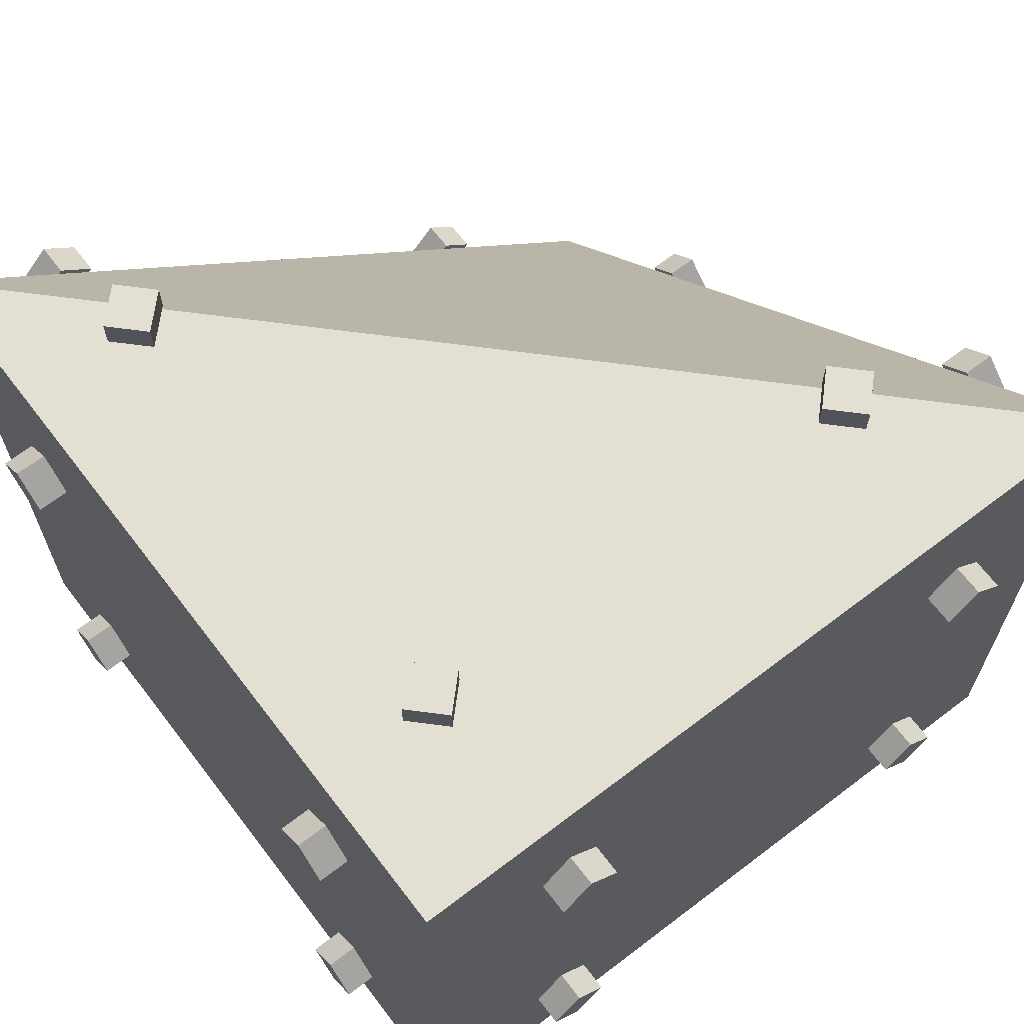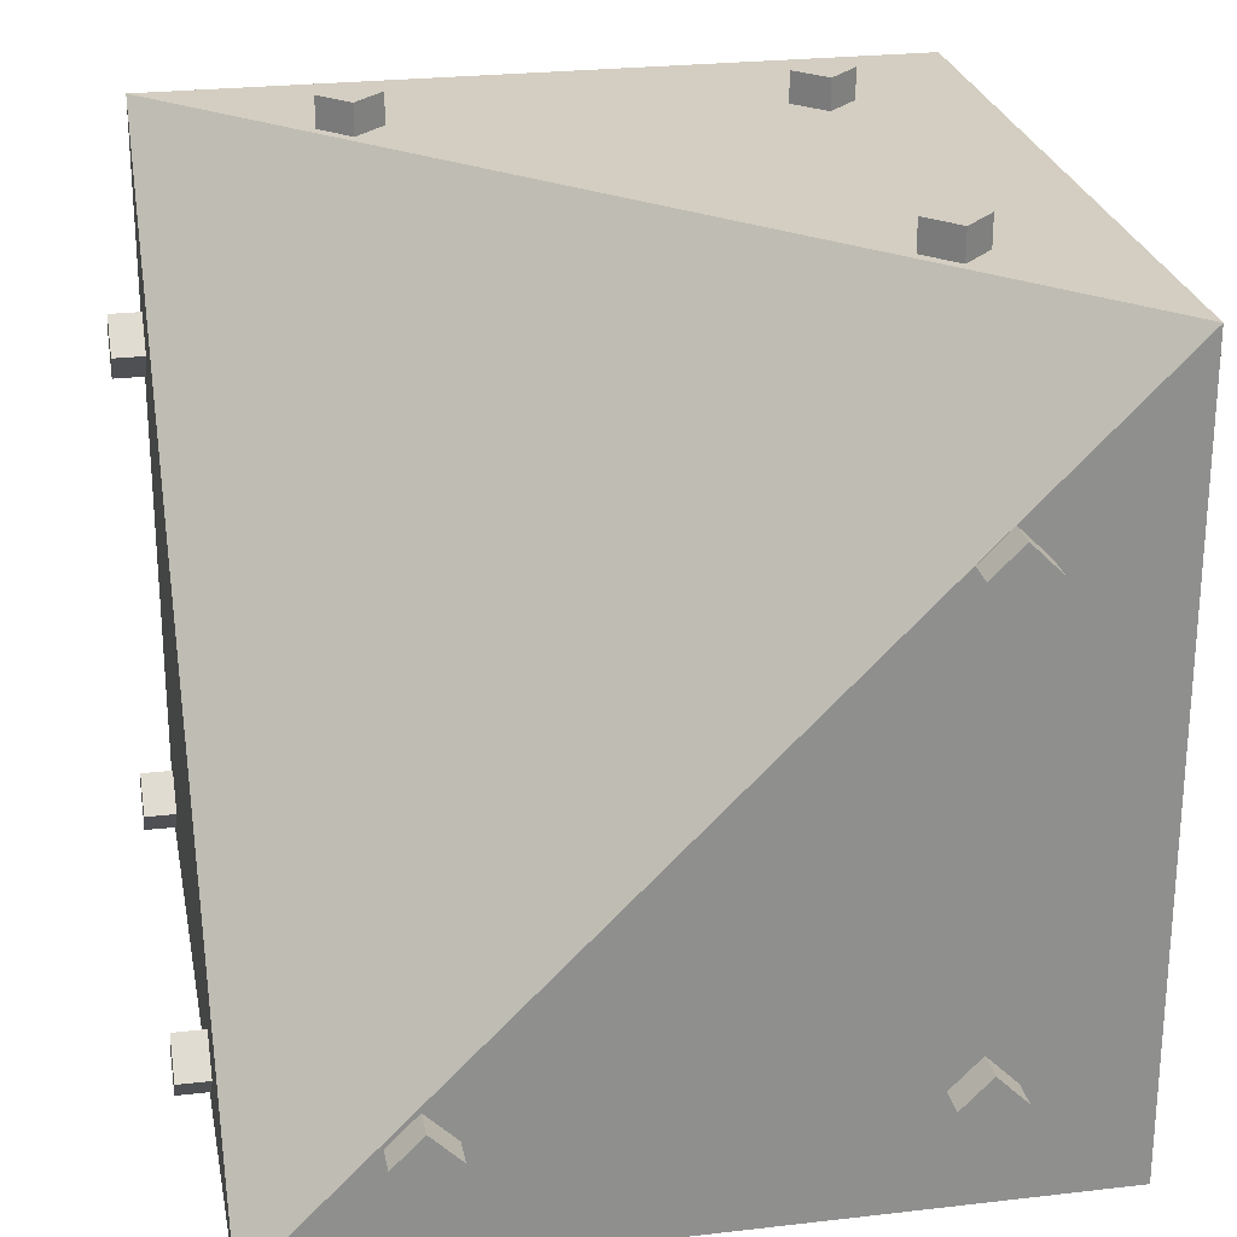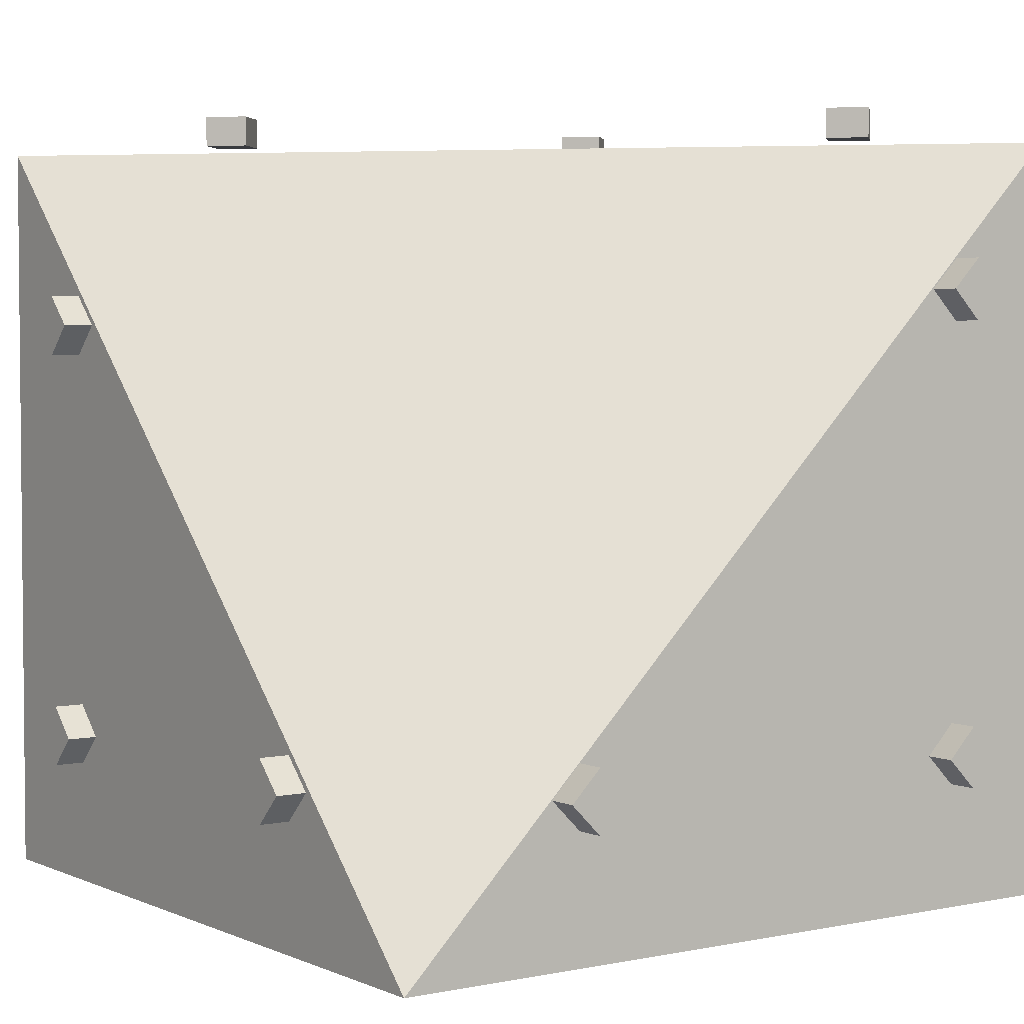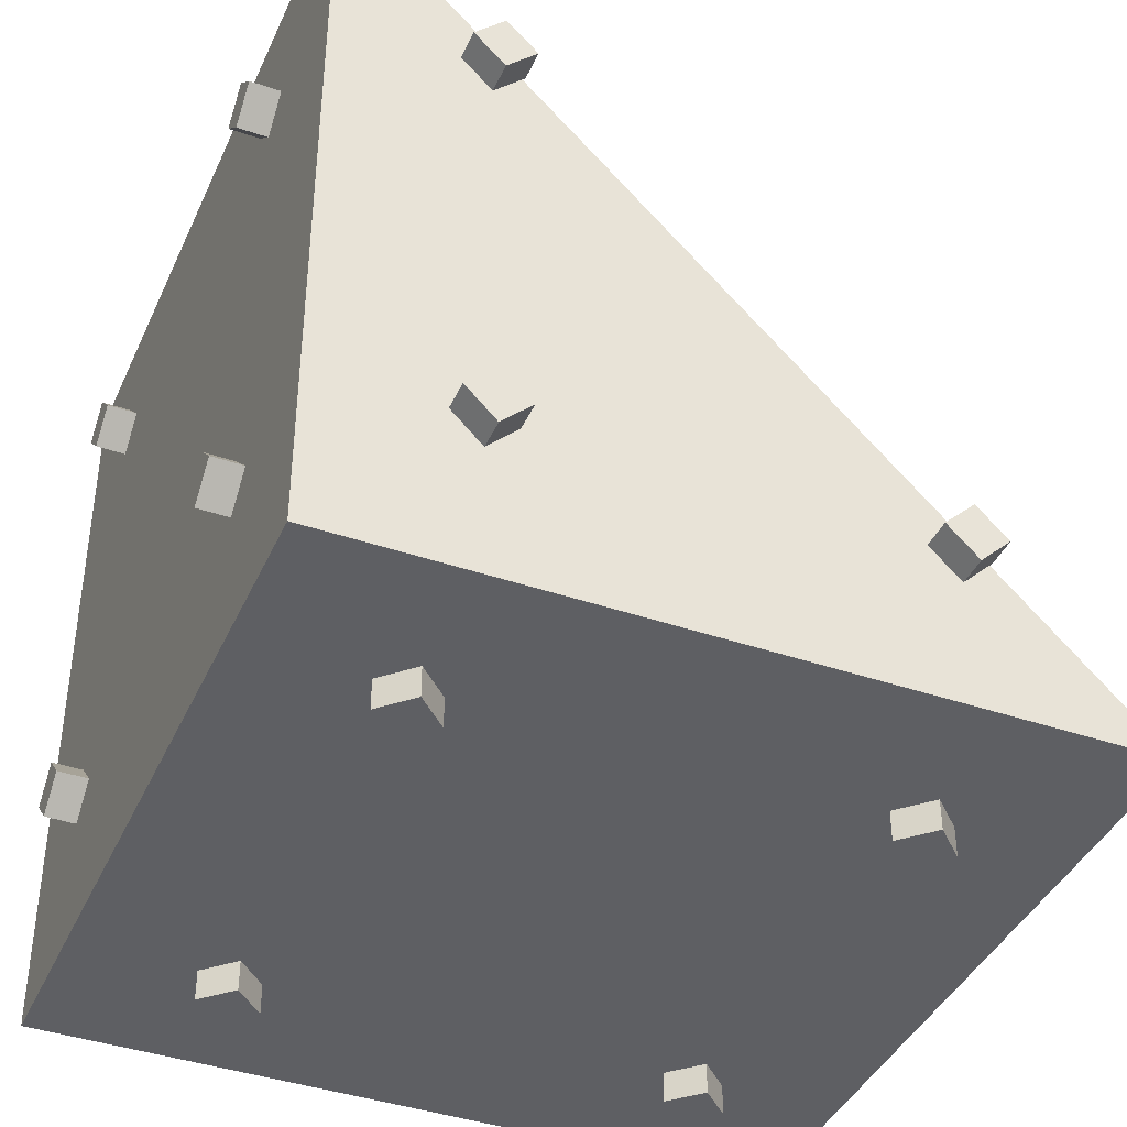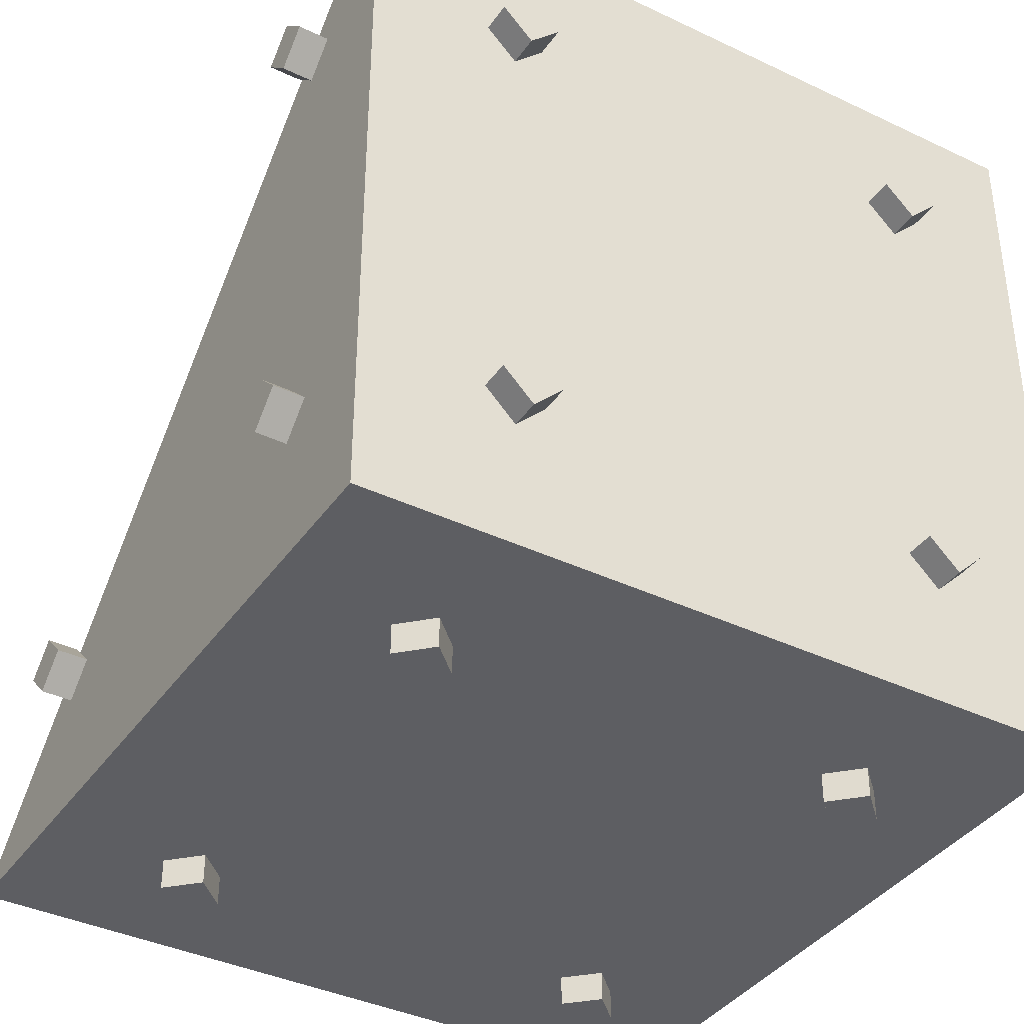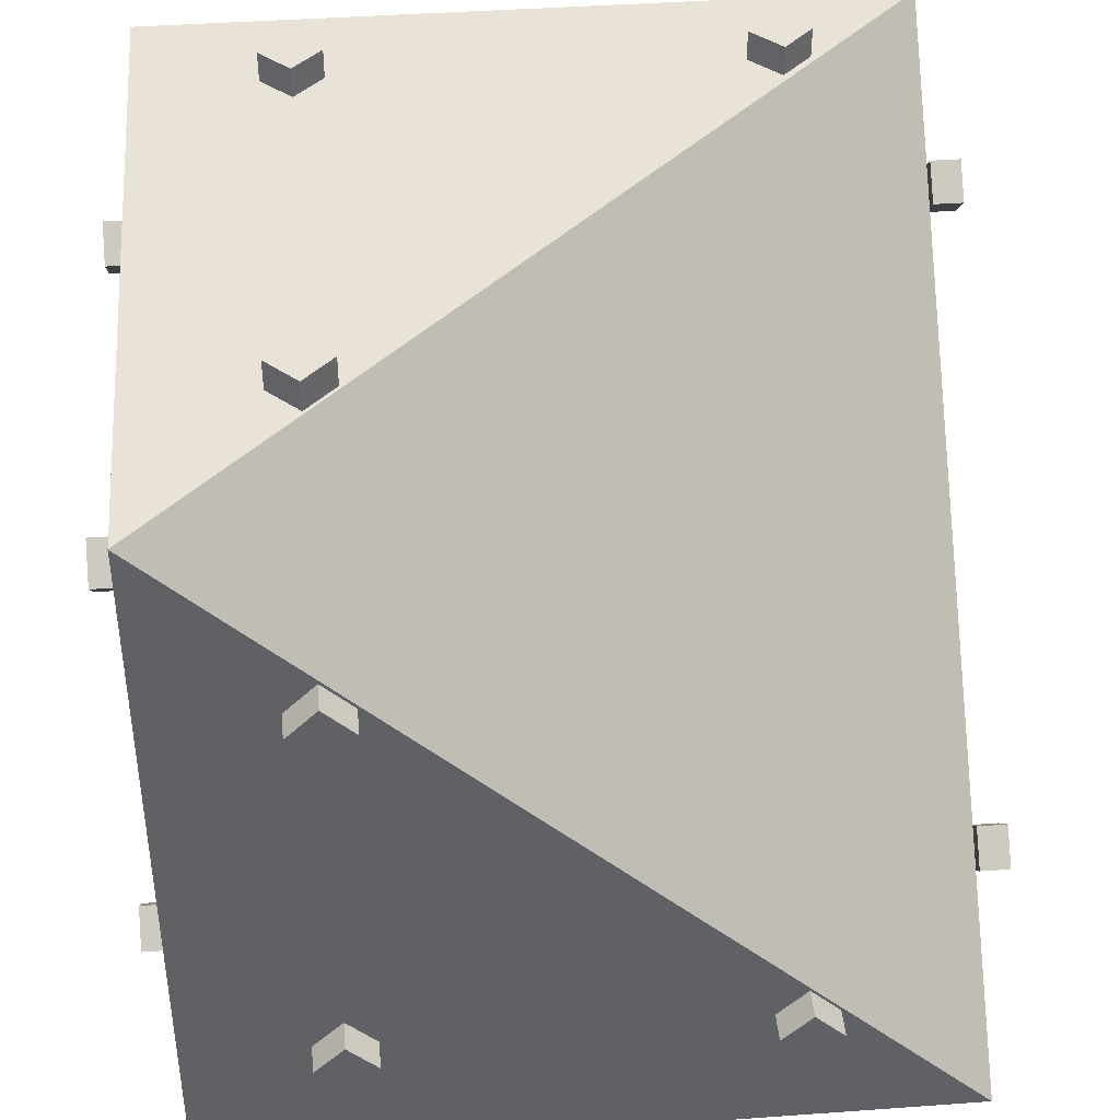
<metadata>
{"format":"obj","ext":"obj","renderer":"f3d","projection":"perspective","resolution":1024,"background":"white","views":[{"elev":67.0,"azim":-127.4,"up":"+Y"},{"elev":25.2,"azim":169.3,"up":"+Z"},{"elev":3.5,"azim":54.9,"up":"+Y"},{"elev":-40.5,"azim":-22.8,"up":"+Y"},{"elev":-38.4,"azim":148.9,"up":"+Y"},{"elev":41.6,"azim":-5.0,"up":"+Y"}]}
</metadata>
<code>
o Armor.002
v 1.2 -0.2 0.9983
v 1.2 0 0.9983
v 0.9995 0 1.198
v 0.9995 -0.2 1.198
v 0.7995 0 0.9983
v 0.7995 -0.2 0.9983
v 0.9995 0 0.7983
v 0.9995 -0.2 0.7983
v 1.2 -0.2 3.998
v 1.2 0 3.998
v 0.9995 0 4.198
v 0.9995 -0.2 4.198
v 0.7995 0 3.998
v 0.7995 -0.2 3.998
v 0.9995 0 3.798
v 0.9995 -0.2 3.798
v 4.2 -0.2 0.9983
v 4.2 0 0.9983
v 4 0 1.198
v 4 -0.2 1.198
v 3.8 0 0.9983
v 3.8 -0.2 0.9983
v 4 0 0.7983
v 4 -0.2 0.7983
v 4.2 -0.2 3.998
v 4.2 0 3.998
v 4 0 4.198
v 4 -0.2 4.198
v 3.8 0 3.998
v 3.8 -0.2 3.998
v 4 0 3.798
v 4 -0.2 3.798
v 5.225 1.217 0.7806
v 5.025 1.217 0.7806
v 5.025 1.017 0.9806
v 5.225 1.017 0.9806
v 5.025 0.8169 0.7806
v 5.225 0.8169 0.7806
v 5.025 1.017 0.5806
v 5.225 1.017 0.5806
v 5.225 1.225 3.789
v 5.025 1.225 3.789
v 5.025 1.025 3.989
v 5.225 1.025 3.989
v 5.025 0.825 3.789
v 5.225 0.825 3.789
v 5.025 1.025 3.589
v 5.225 1.025 3.589
v 5.225 4.225 0.7806
v 5.025 4.225 0.7806
v 5.025 4.025 0.9806
v 5.225 4.025 0.9806
v 5.025 3.825 0.7806
v 5.225 3.825 0.7806
v 5.025 4.025 0.5806
v 5.225 4.025 0.5806
v 3.776 1.225 5.223
v 3.776 1.225 5.023
v 3.576 1.025 5.023
v 3.576 1.025 5.223
v 3.776 0.825 5.023
v 3.776 0.825 5.223
v 3.976 1.025 5.023
v 3.976 1.025 5.223
v 0.9995 1.225 5.223
v 0.9995 1.225 5.023
v 0.7995 1.025 5.023
v 0.7995 1.025 5.223
v 0.9995 0.825 5.023
v 0.9995 0.825 5.223
v 1.2 1.025 5.023
v 1.2 1.025 5.223
v 0.9995 4.001 5.223
v 0.9995 4.001 5.023
v 0.7995 3.801 5.023
v 0.7995 3.801 5.223
v 0.9995 3.601 5.023
v 0.9995 3.601 5.223
v 1.2 3.801 5.023
v 1.2 3.801 5.223
v 1.205 5.05 0.7803
v 1.205 5.25 0.7803
v 1.005 5.25 0.9803
v 1.005 5.05 0.9803
v 0.8052 5.25 0.7803
v 0.8052 5.05 0.7803
v 1.005 5.25 0.5803
v 1.005 5.05 0.5803
v 1.199 5.05 3.836
v 1.199 5.25 3.836
v 0.9992 5.25 4.036
v 0.9992 5.05 4.036
v 0.7992 5.25 3.836
v 0.7992 5.05 3.836
v 0.9992 5.25 3.636
v 0.9992 5.05 3.636
v 4.205 5.05 0.7963
v 4.205 5.25 0.7963
v 4.005 5.25 0.9963
v 4.005 5.05 0.9963
v 3.805 5.25 0.7963
v 3.805 5.05 0.7963
v 4.005 5.25 0.5963
v 4.005 5.05 0.5963
v -0.02549 1.225 0.9983
v -0.2255 1.225 0.9983
v -0.2255 1.025 1.198
v -0.02549 1.025 1.198
v -0.2255 0.825 0.9983
v -0.02549 0.825 0.9983
v -0.2255 1.025 0.7983
v -0.02549 1.025 0.7983
v -0.02549 1.225 3.998
v -0.2255 1.225 3.998
v -0.2255 1.025 4.198
v -0.02549 1.025 4.198
v -0.2255 0.825 3.998
v -0.02549 0.825 3.998
v -0.2255 1.025 3.798
v -0.02549 1.025 3.798
v -0.02549 4.225 0.9983
v -0.2255 4.225 0.9983
v -0.2255 4.025 1.198
v -0.02549 4.025 1.198
v -0.2255 3.825 0.9983
v -0.02549 3.825 0.9983
v -0.2255 4.025 0.7983
v -0.02549 4.025 0.7983
v -0.02549 4.225 3.998
v -0.2255 4.225 3.998
v -0.2255 4.025 4.198
v -0.02549 4.025 4.198
v -0.2255 3.825 3.998
v -0.02549 3.825 3.998
v -0.2255 4.025 3.798
v -0.02549 4.025 3.798
v 4 1.225 -0.02672
v 4 1.225 -0.2267
v 3.8 1.025 -0.2267
v 3.8 1.025 -0.02672
v 4 0.825 -0.2267
v 4 0.825 -0.02672
v 4.2 1.025 -0.2267
v 4.2 1.025 -0.02672
v 0.9995 1.225 -0.02672
v 0.9995 1.225 -0.2267
v 0.7995 1.025 -0.2267
v 0.7995 1.025 -0.02672
v 0.9995 0.825 -0.2267
v 0.9995 0.825 -0.02672
v 1.2 1.025 -0.2267
v 1.2 1.025 -0.02672
v 4 4.225 -0.02672
v 4 4.225 -0.2267
v 3.8 4.025 -0.2267
v 3.8 4.025 -0.02672
v 4 3.825 -0.2267
v 4 3.825 -0.02672
v 4.2 4.025 -0.2267
v 4.2 4.025 -0.02672
v 0.9995 4.225 -0.02672
v 0.9995 4.225 -0.2267
v 0.7995 4.025 -0.2267
v 0.7995 4.025 -0.02672
v 0.9995 3.825 -0.2267
v 0.9995 3.825 -0.02672
v 1.2 4.025 -0.2267
v 1.2 4.025 -0.02672
f 1 2 3
f 1 3 4
f 4 3 5
f 4 5 6
f 6 5 7
f 6 7 8
f 8 7 2
f 2 1 8
f 7 5 3
f 7 3 2
f 1 4 6
f 1 6 8
f 9 10 11
f 9 11 12
f 12 11 13
f 12 13 14
f 14 13 15
f 14 15 16
f 16 15 10
f 16 10 9
f 15 13 11
f 15 11 10
f 9 12 14
f 9 14 16
f 17 18 19
f 17 19 20
f 20 19 21
f 20 21 22
f 22 21 23
f 22 23 24
f 24 23 18
f 24 18 17
f 23 21 19
f 23 19 18
f 17 20 22
f 17 22 24
f 25 26 27
f 25 27 28
f 28 27 29
f 28 29 30
f 30 29 31
f 30 31 32
f 32 31 26
f 32 26 25
f 31 29 27
f 31 27 26
f 25 28 30
f 25 30 32
f 33 34 35
f 33 35 36
f 36 35 37
f 36 37 38
f 38 37 39
f 38 39 40
f 40 39 34
f 40 34 33
f 39 37 35
f 39 35 34
f 33 36 38
f 33 38 40
f 41 42 43
f 41 43 44
f 44 43 45
f 44 45 46
f 46 45 47
f 46 47 48
f 48 47 42
f 48 42 41
f 47 45 43
f 47 43 42
f 41 44 46
f 41 46 48
f 49 50 51
f 49 51 52
f 52 51 53
f 52 53 54
f 54 53 55
f 54 55 56
f 56 55 50
f 56 50 49
f 55 53 51
f 55 51 50
f 49 52 54
f 49 54 56
f 57 58 59
f 57 59 60
f 60 59 61
f 60 61 62
f 62 61 63
f 62 63 64
f 64 63 58
f 64 58 57
f 63 61 59
f 63 59 58
f 57 60 62
f 57 62 64
f 65 66 67
f 65 67 68
f 68 67 69
f 68 69 70
f 70 69 71
f 70 71 72
f 72 71 66
f 72 66 65
f 71 69 67
f 71 67 66
f 65 68 70
f 65 70 72
f 73 74 75
f 73 75 76
f 76 75 77
f 76 77 78
f 78 77 79
f 78 79 80
f 80 79 74
f 80 74 73
f 79 77 75
f 79 75 74
f 73 76 78
f 73 78 80
f 81 82 83
f 81 83 84
f 84 83 85
f 84 85 86
f 86 85 87
f 86 87 88
f 88 87 82
f 88 82 81
f 87 85 83
f 87 83 82
f 81 84 86
f 81 86 88
f 89 90 91
f 89 91 92
f 92 91 93
f 92 93 94
f 94 93 95
f 94 95 96
f 96 95 90
f 96 90 89
f 95 93 91
f 95 91 90
f 89 92 94
f 89 94 96
f 97 98 99
f 97 99 100
f 100 99 101
f 100 101 102
f 102 101 103
f 102 103 104
f 104 103 98
f 104 98 97
f 103 101 99
f 103 99 98
f 97 100 102
f 97 102 104
f 105 106 107
f 105 107 108
f 108 107 109
f 108 109 110
f 110 109 111
f 110 111 112
f 112 111 106
f 112 106 105
f 111 109 107
f 111 107 106
f 105 108 110
f 105 110 112
f 113 114 115
f 113 115 116
f 116 115 117
f 116 117 118
f 118 117 119
f 118 119 120
f 120 119 114
f 120 114 113
f 119 117 115
f 119 115 114
f 113 116 118
f 113 118 120
f 121 122 123
f 121 123 124
f 124 123 125
f 124 125 126
f 126 125 127
f 126 127 128
f 128 127 122
f 128 122 121
f 127 125 123
f 127 123 122
f 121 124 126
f 121 126 128
f 129 130 131
f 129 131 132
f 132 131 133
f 132 133 134
f 134 133 135
f 134 135 136
f 136 135 130
f 136 130 129
f 135 133 131
f 135 131 130
f 129 132 134
f 129 134 136
f 137 138 139
f 137 139 140
f 140 139 141
f 140 141 142
f 142 141 143
f 142 143 144
f 144 143 138
f 144 138 137
f 143 141 139
f 143 139 138
f 137 140 142
f 137 142 144
f 145 146 147
f 145 147 148
f 148 147 149
f 148 149 150
f 150 149 151
f 150 151 152
f 152 151 146
f 152 146 145
f 151 149 147
f 151 147 146
f 145 148 150
f 145 150 152
f 153 154 155
f 153 155 156
f 156 155 157
f 156 157 158
f 158 157 159
f 158 159 160
f 160 159 154
f 160 154 153
f 159 157 155
f 159 155 154
f 153 156 158
f 153 158 160
f 161 162 163
f 161 163 164
f 164 163 165
f 164 165 166
f 166 165 167
f 166 167 168
f 168 167 162
f 168 162 161
f 167 165 163
f 167 163 162
f 161 164 166
f 161 166 168
o Hepta
v 5.002 0 -0.001724
v 5.002 0 4.998
v 0.001852 0 4.998
v 0.001852 0 -0.001724
v 0.001852 5 -0.001724
v 0.001852 5 4.998
v 5.002 5 -0.001724
f 169 170 171
f 169 171 172
f 173 172 171
f 173 171 174
f 175 169 172
f 175 172 173
f 174 171 170
f 175 173 174
f 175 174 170
f 170 169 175

</code>
